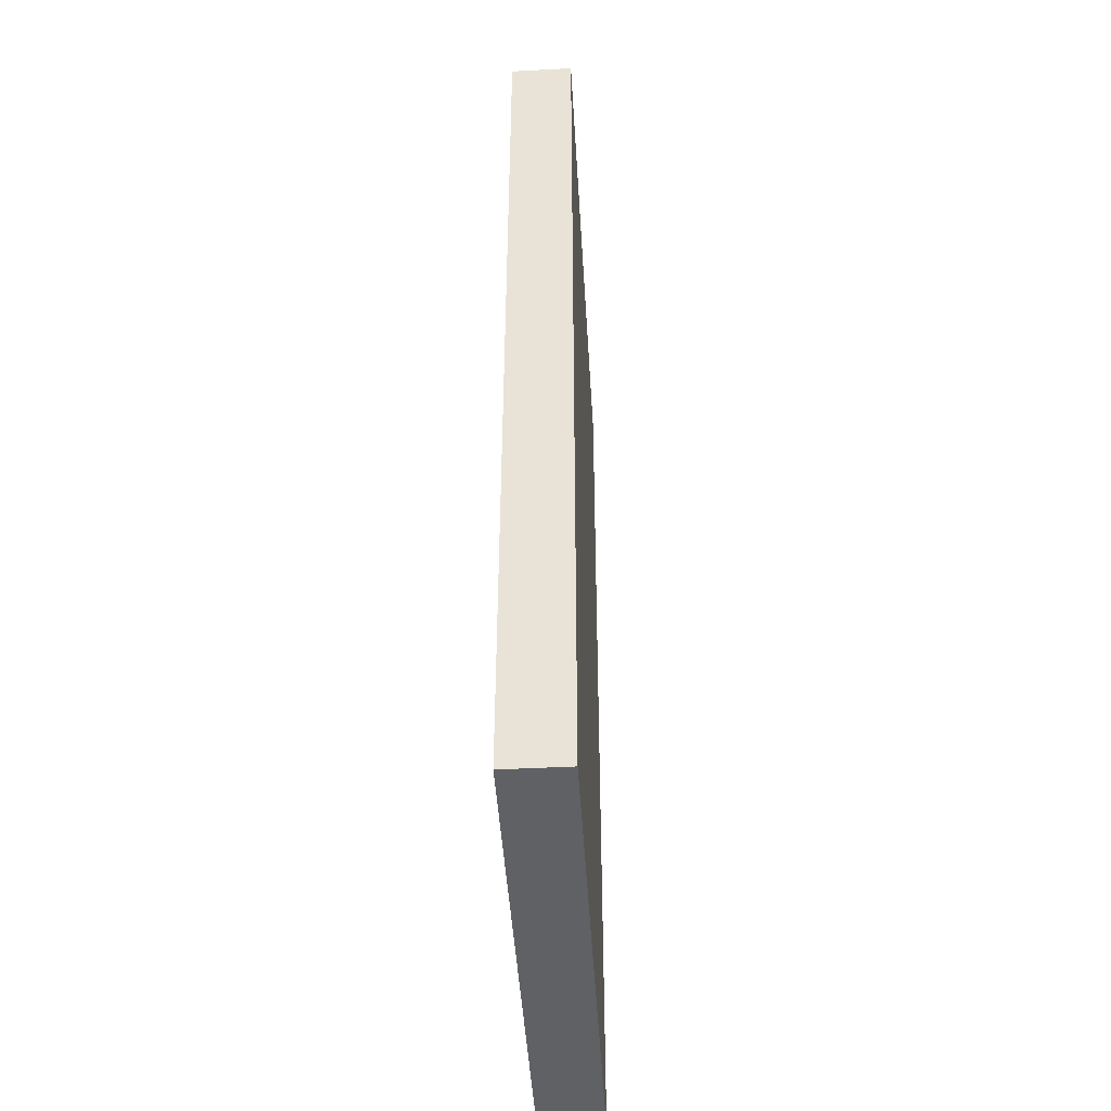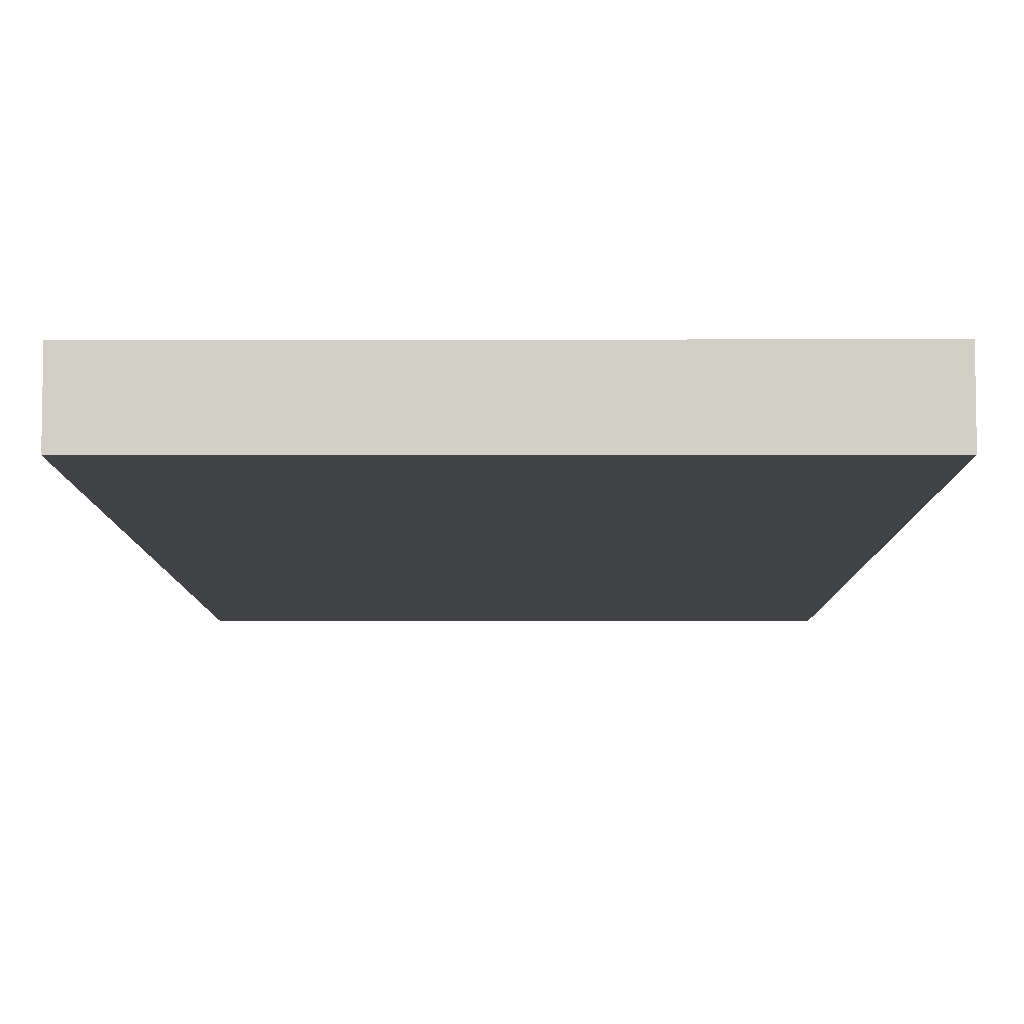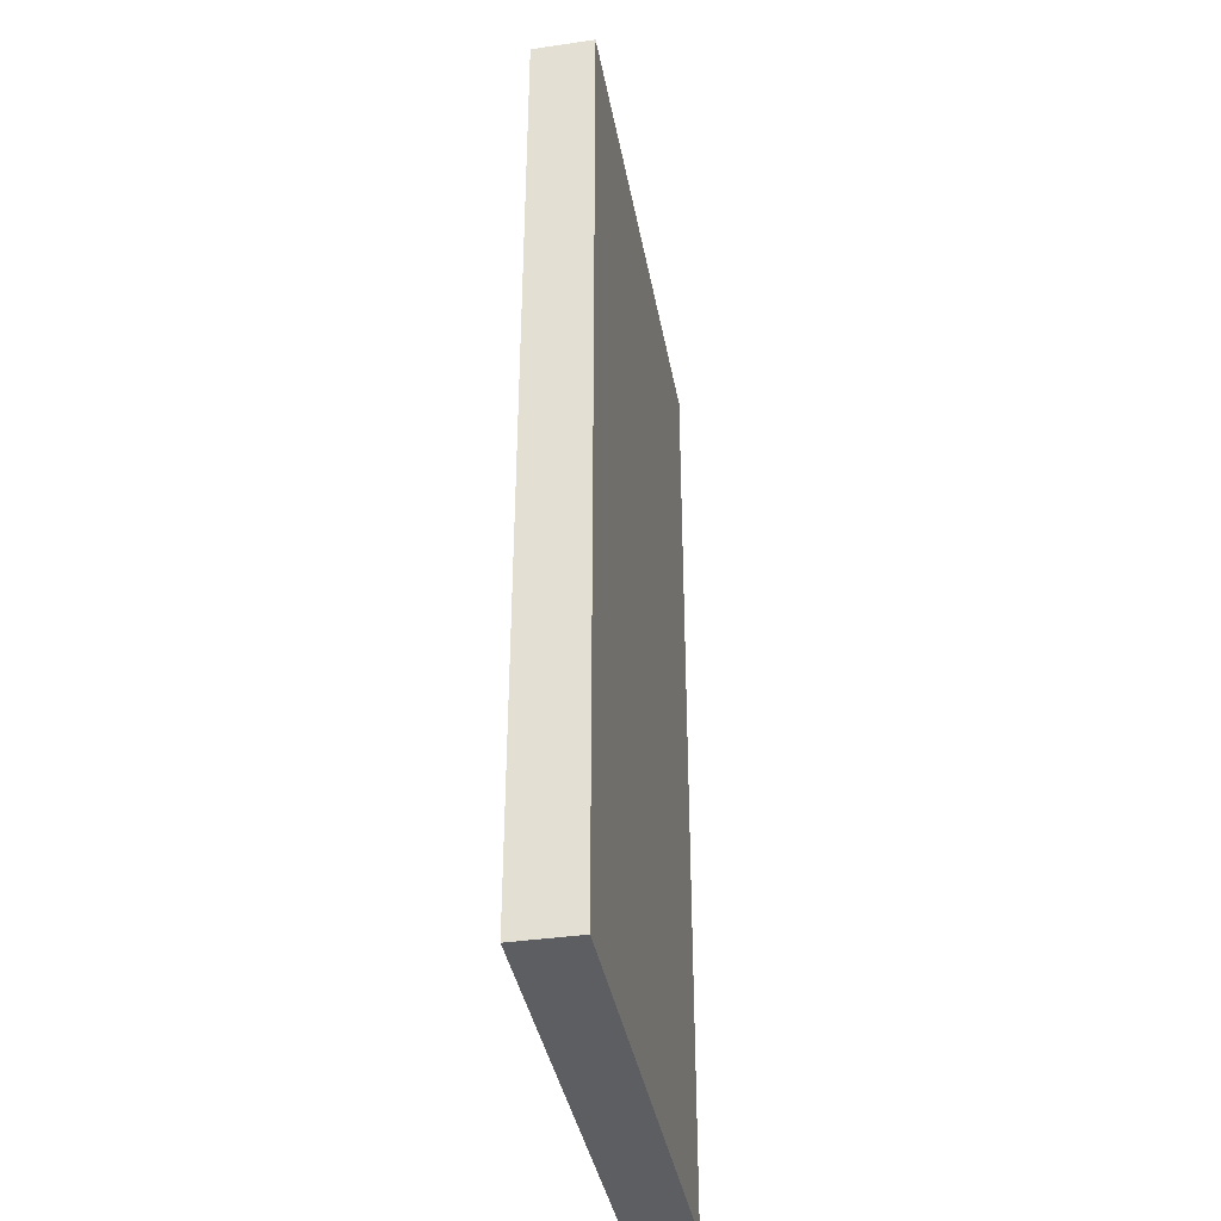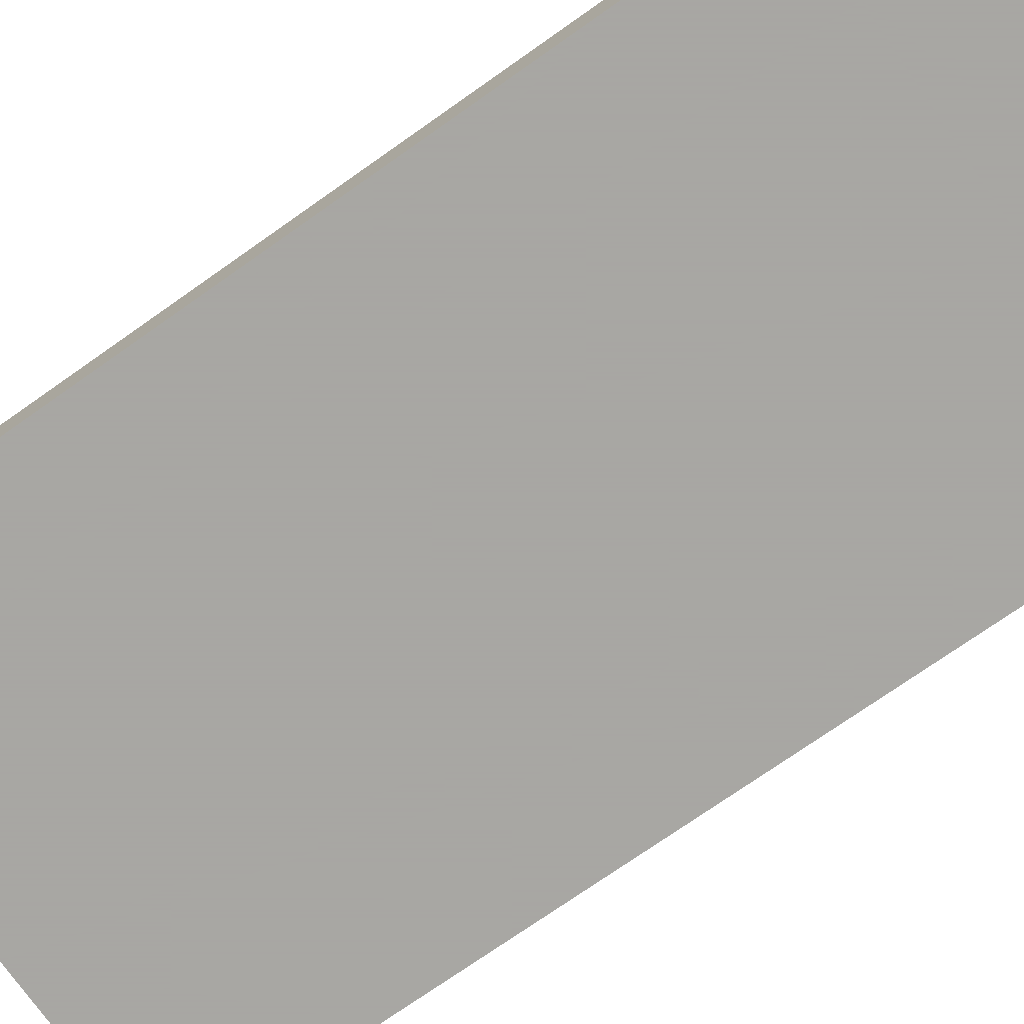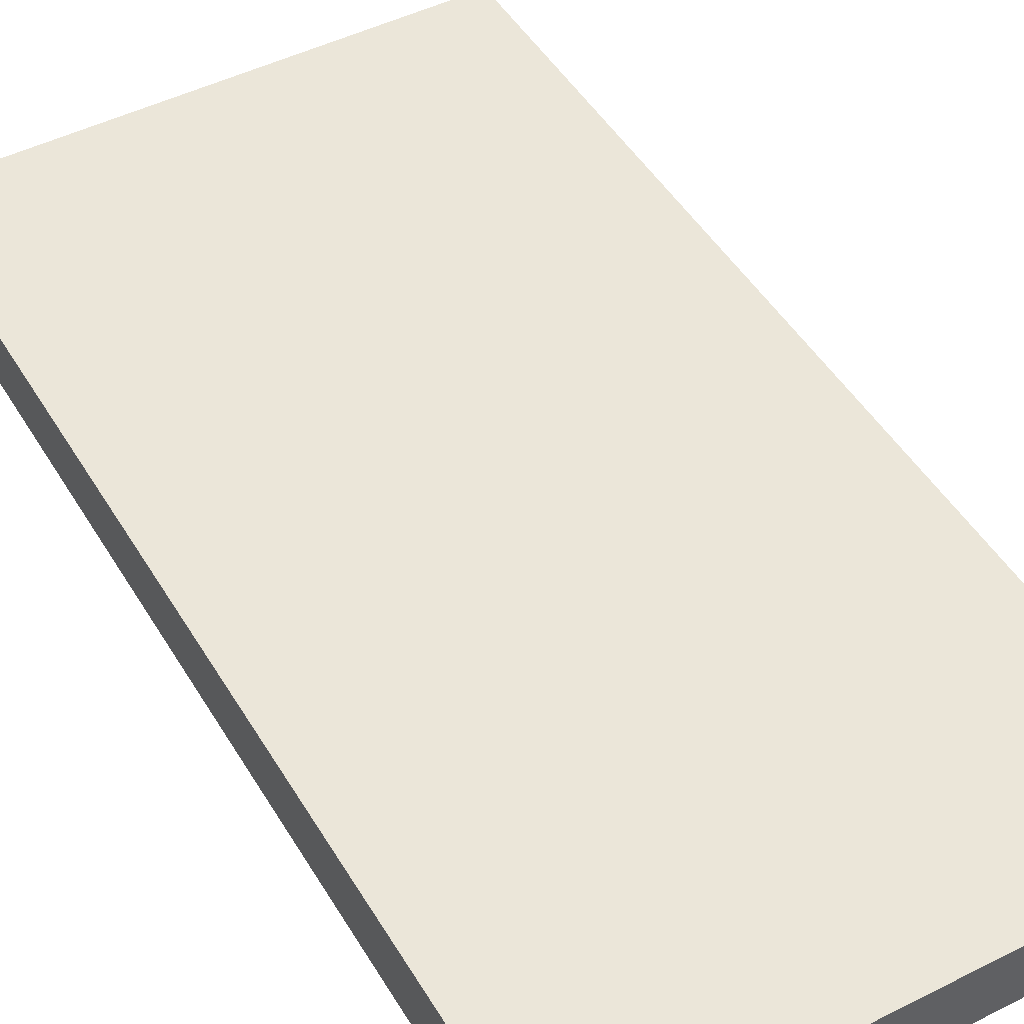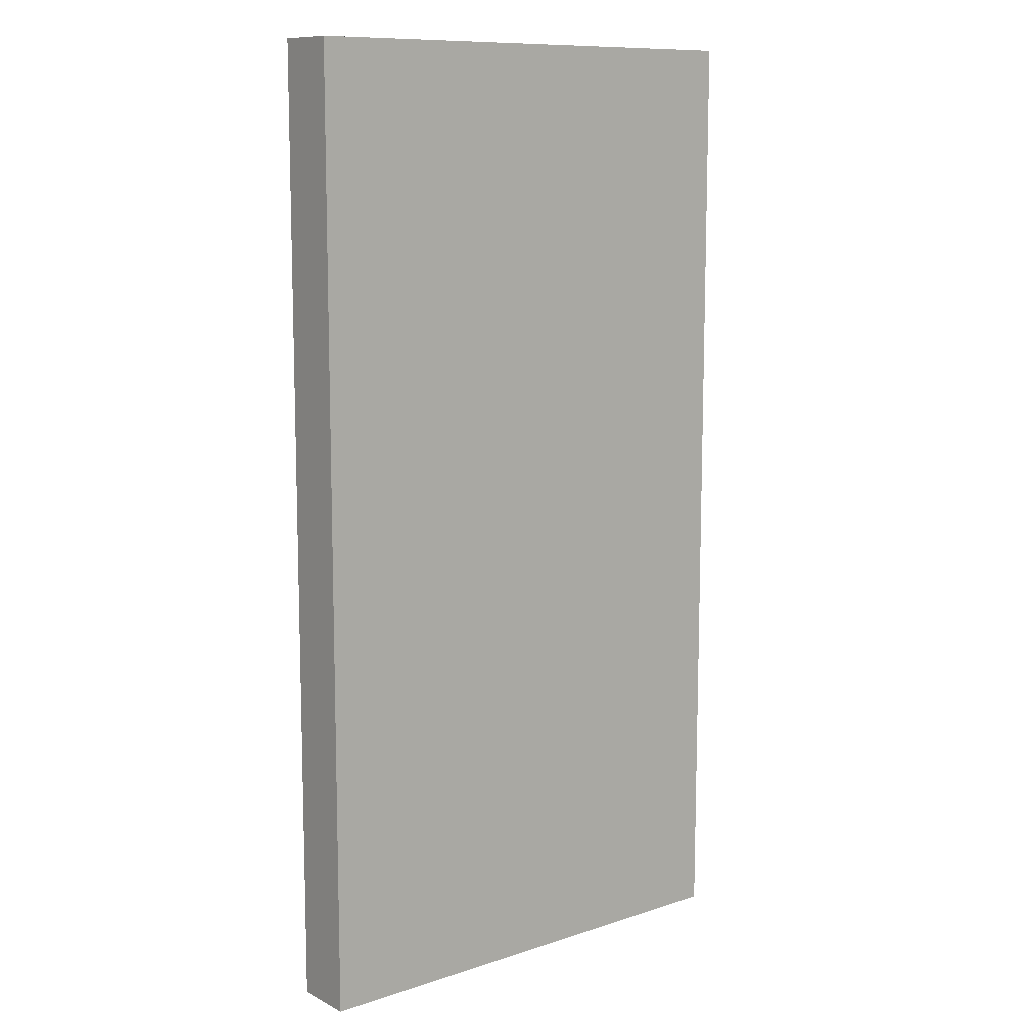
<metadata>
{"format":"obj","ext":"obj","renderer":"f3d","projection":"perspective","resolution":1024,"background":"white","views":[{"elev":-46.0,"azim":-86.6,"up":"+Y"},{"elev":-7.3,"azim":0.2,"up":"+Z"},{"elev":-38.7,"azim":-79.7,"up":"+Y"},{"elev":-74.4,"azim":-54.9,"up":"+Z"},{"elev":47.5,"azim":-29.6,"up":"+Z"},{"elev":10.6,"azim":141.1,"up":"+Y"}]}
</metadata>
<code>
v -896 -64 136
v -768 -64 120
v -896 -64 120
v -768 -64 136
v -768 -312 136
v -896 -312 120
v -768 -312 120
v -896 -312 136
v -768 -88 120
v -768 -88 136
v -896 -88 120
v -896 -88 136
v -896 -288 120
v -768 -288 120
v -768 -288 136
v -896 -288 136
f 1 2 3
f 1 4 2
f 5 6 7
f 5 8 6
f 4 9 2
f 4 10 9
f 9 5 7
f 9 10 5
f 11 1 3
f 11 12 1
f 8 11 6
f 8 12 11
f 13 7 6
f 13 14 7
f 3 14 13
f 3 2 14
f 8 15 16
f 8 5 15
f 16 4 1
f 16 15 4

</code>
